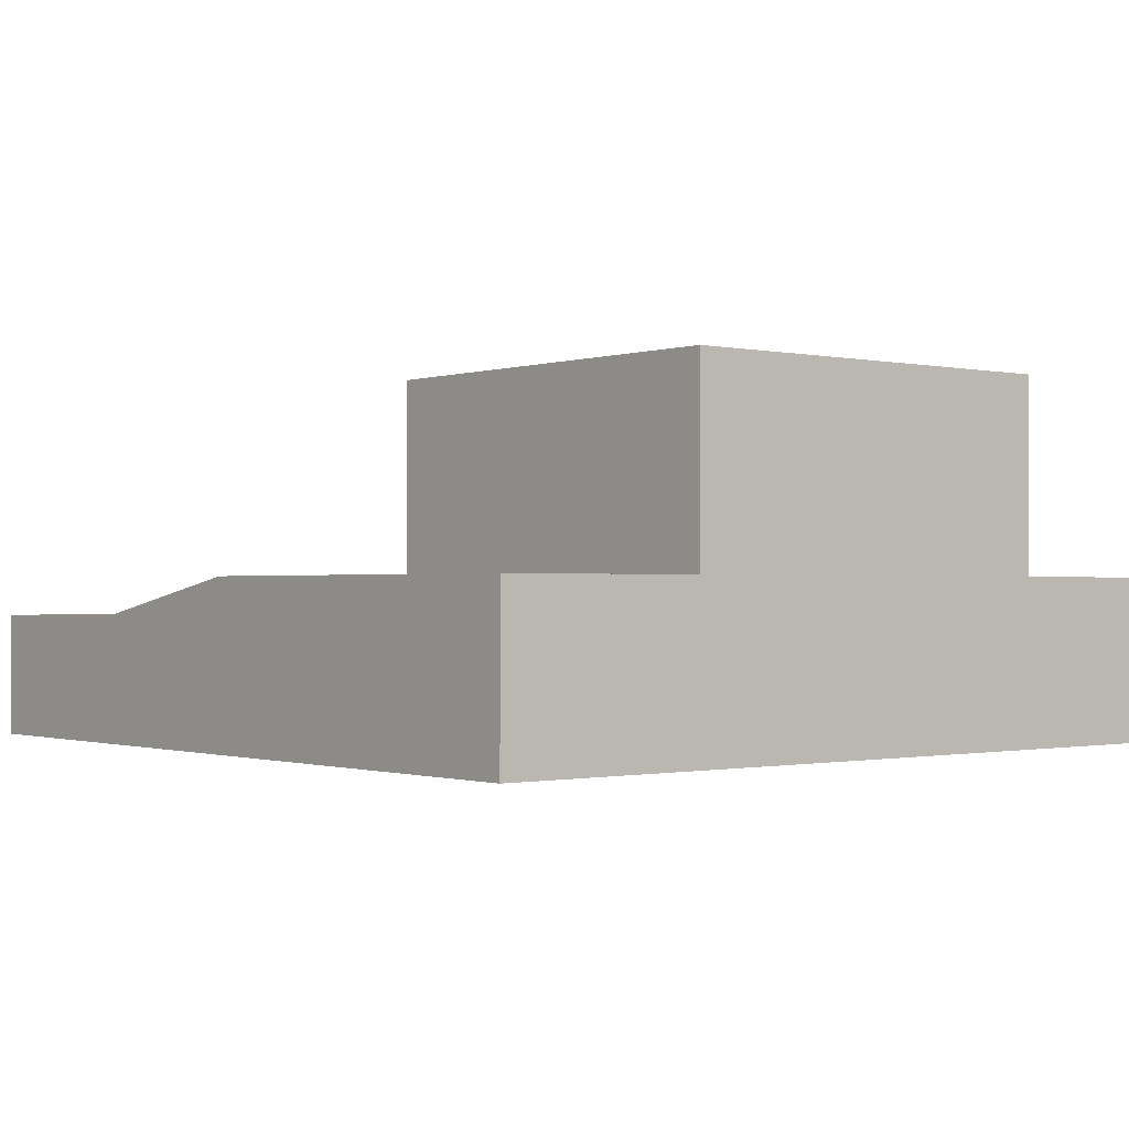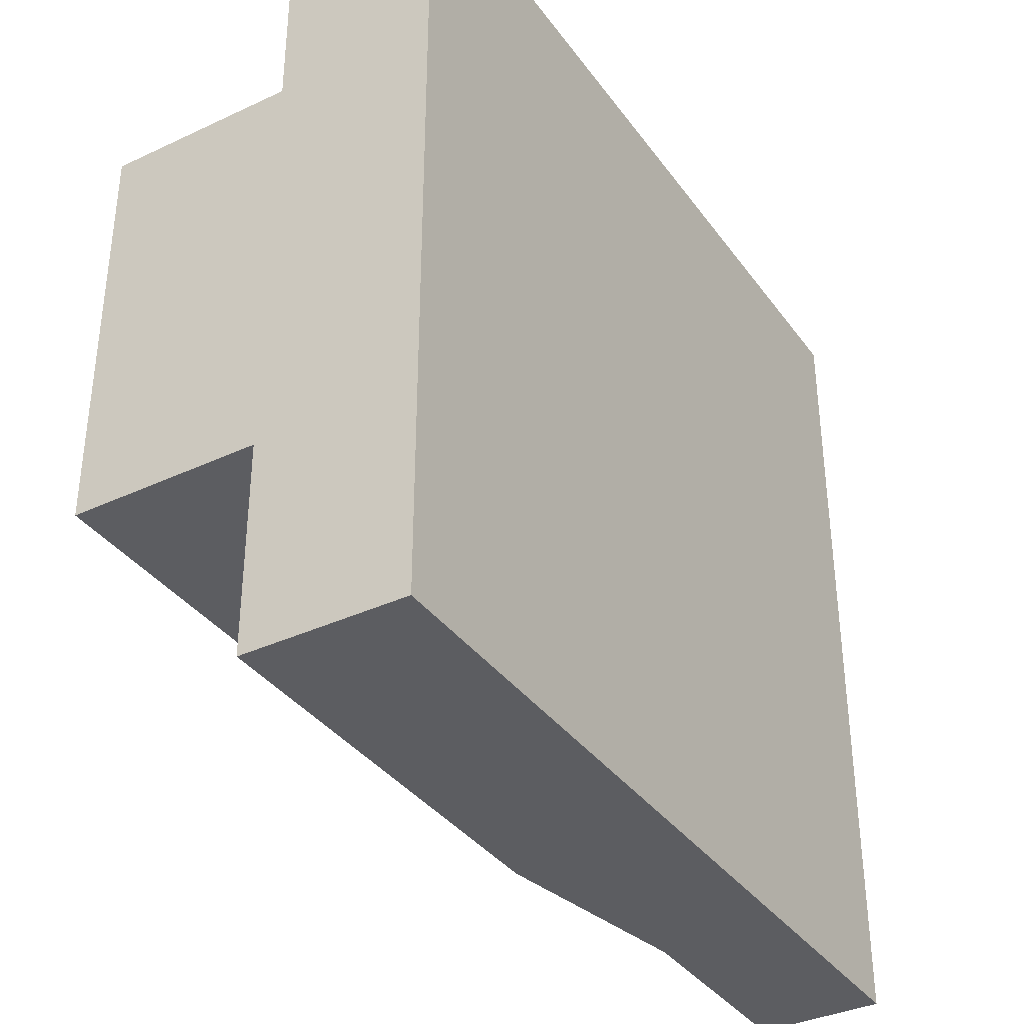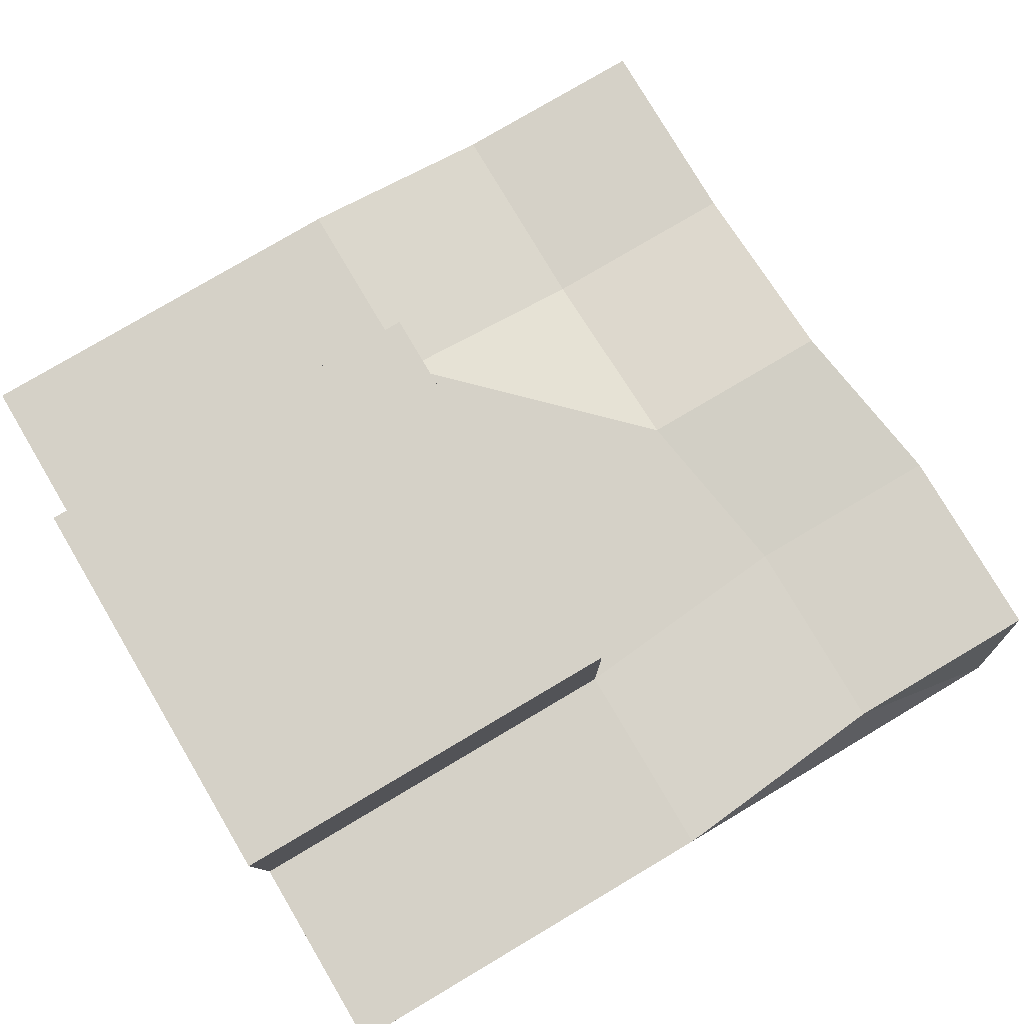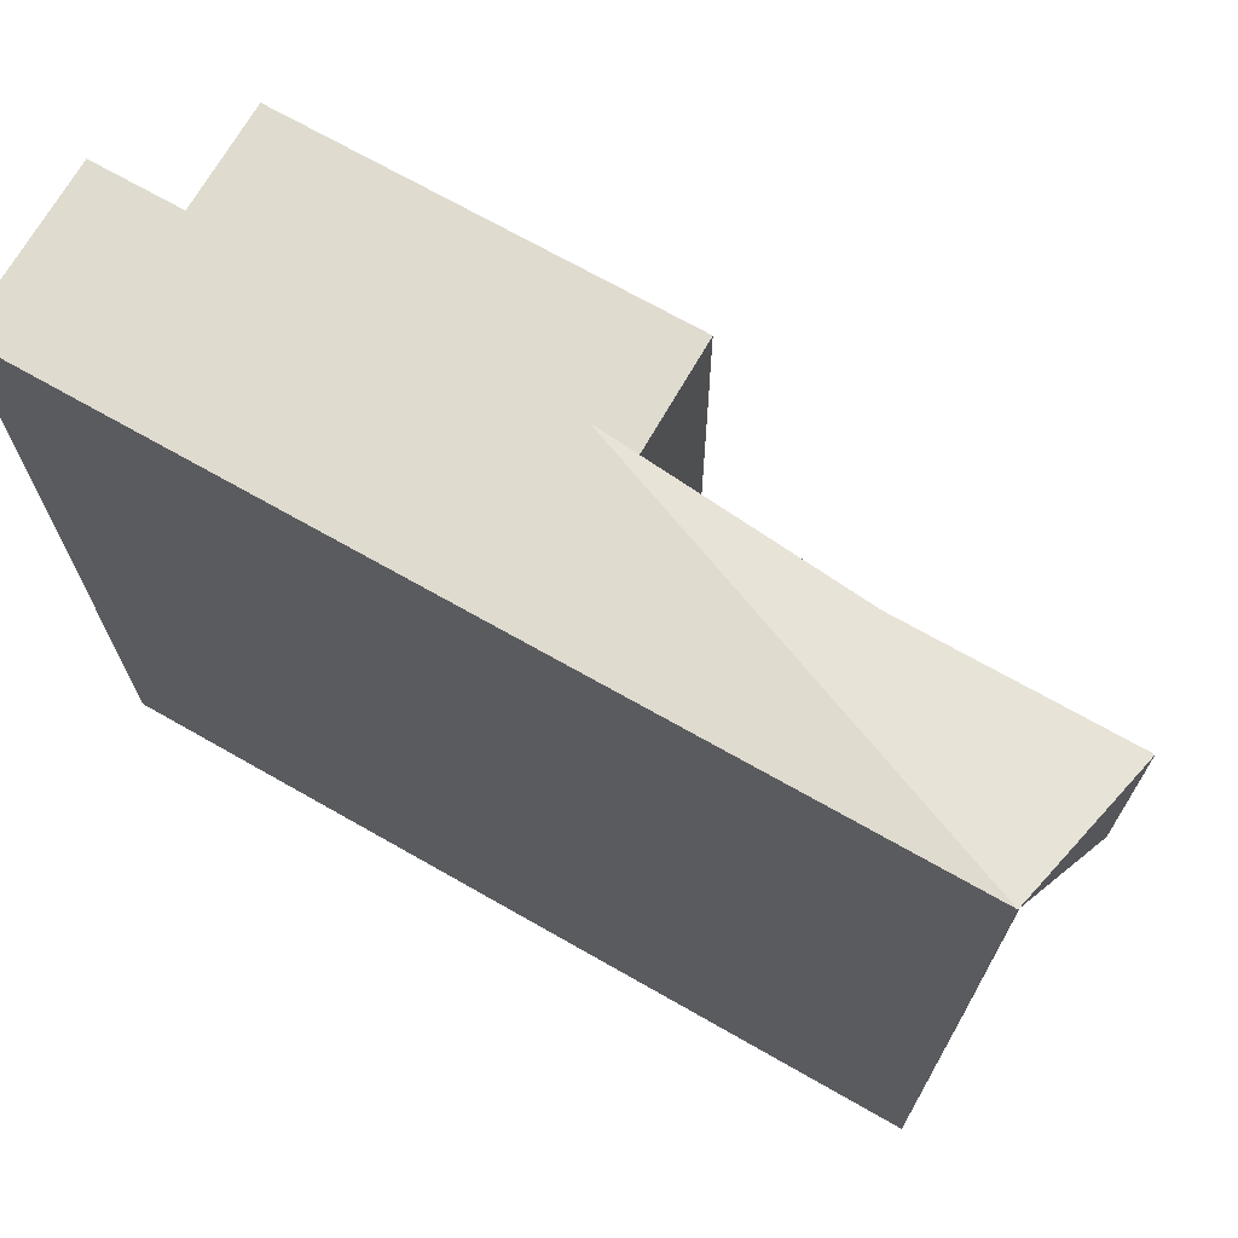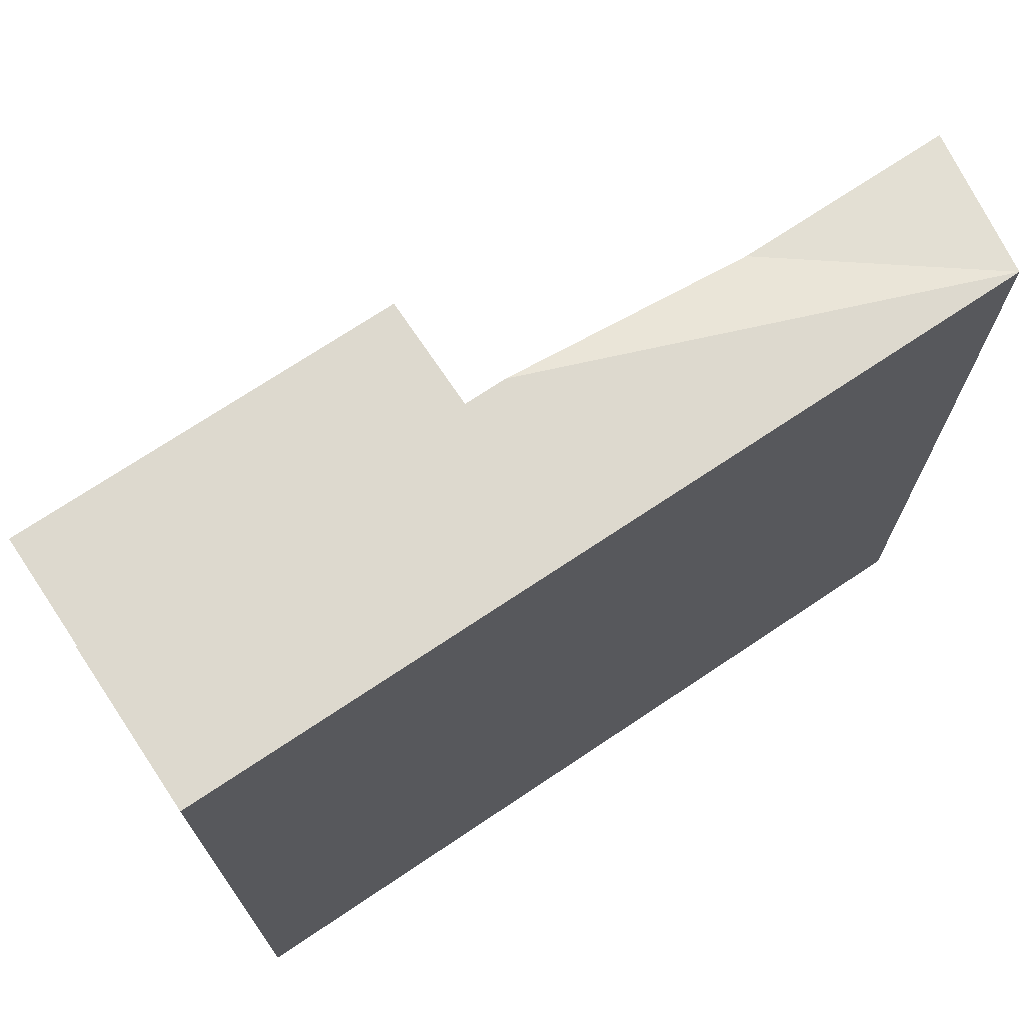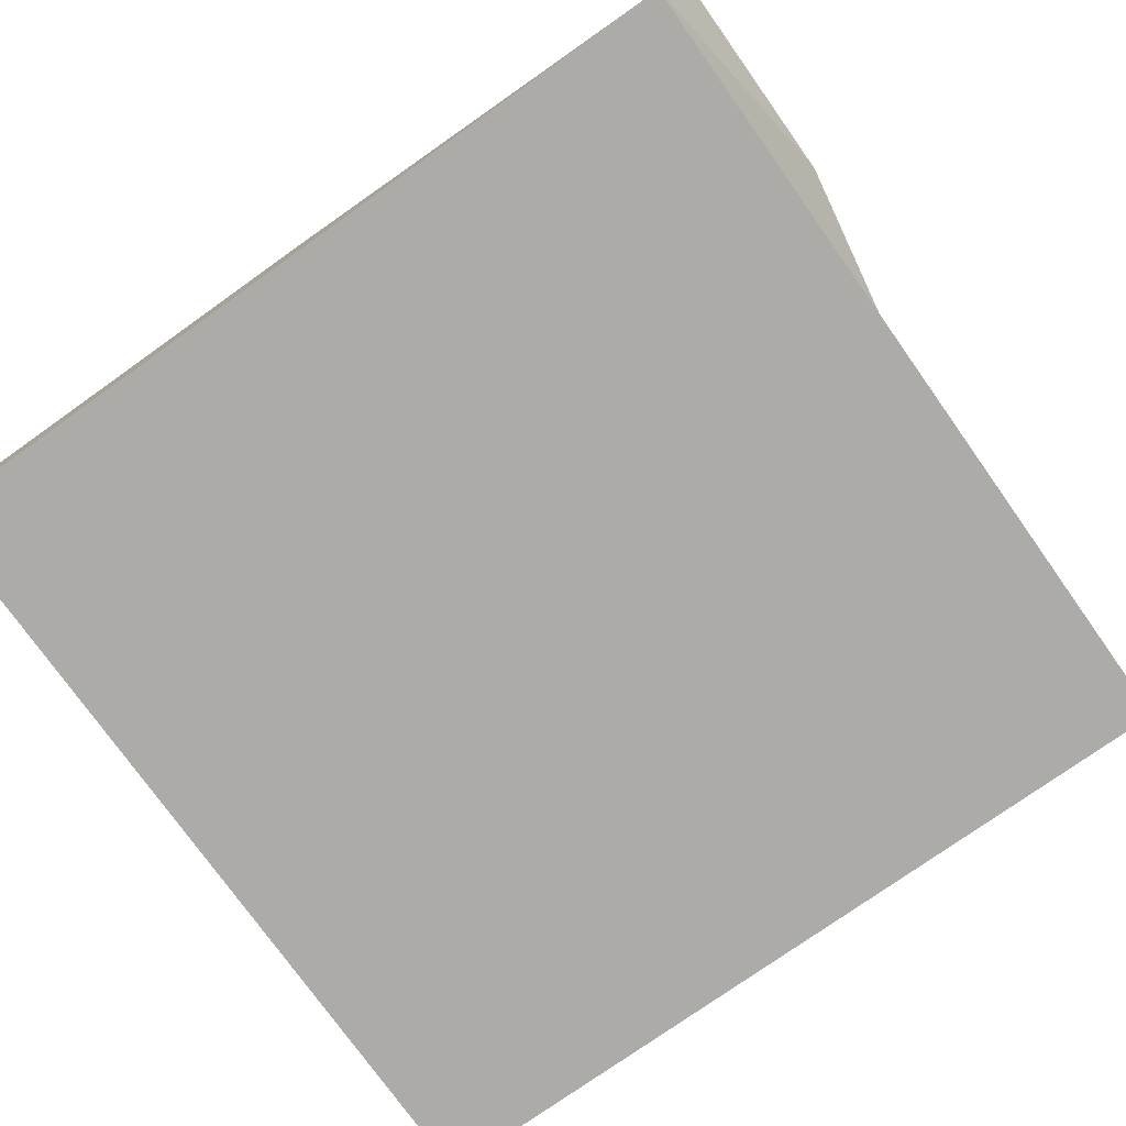
<metadata>
{"format":"obj","ext":"obj","renderer":"f3d","projection":"perspective","resolution":1024,"background":"white","views":[{"elev":-0.7,"azim":-129.2,"up":"+Y"},{"elev":-36.4,"azim":-58.6,"up":"+Z"},{"elev":78.9,"azim":-30.6,"up":"+Y"},{"elev":70.3,"azim":29.7,"up":"+Z"},{"elev":71.7,"azim":-33.8,"up":"+Z"},{"elev":-76.2,"azim":35.4,"up":"+Y"}]}
</metadata>
<code>
o Plane
v -14.69 -0.1053 14.72
v 14.75 -0.1053 14.72
v -14.69 -0.1053 -14.72
v 14.75 -0.1053 -14.72
v -14.69 5.61 -14.72
v -14.69 5.61 14.72
v 15.86 5.125 13.92
v 14.75 4.269 -14.72
v -14.69 5.61 -0.003008
v 0.02619 5.61 14.72
v 14.75 5.61 -0.003008
v 0.02619 5.61 -14.72
v 0.02619 5.61 -0.003008
v -14.69 5.61 7.357
v 8.501 5.125 13.92
v 14.75 4.269 -7.363
v -7.334 5.61 -14.72
v -14.69 5.61 -7.363
v -7.334 5.61 14.72
v 15.86 5.125 6.56
v 7.386 4.269 -14.72
v 0.02619 5.61 -7.363
v 0.02619 5.61 7.357
v 7.386 5.61 -0.003008
v 8.501 5.125 6.56
v -7.334 5.61 7.357
v -7.334 5.61 -7.363
v 7.386 4.269 -7.363
v -14.69 12.31 -7.363
v -14.69 12.31 -0.003008
v 0.02619 12.31 7.357
v 0.02619 12.31 -0.003008
v -7.334 12.31 -0.003008
v -14.69 12.31 7.357
v 0.02619 12.31 -7.363
v -7.334 12.31 7.357
v -7.334 12.31 -7.363
f 3 4 2
f 16 8 21
f 1 9 3
f 2 10 1
f 4 16 2
f 3 12 21
f 22 12 17
f 13 32 31
f 25 20 11
f 23 25 24
f 15 25 23
f 7 20 25
f 14 34 30
f 19 26 14
f 10 23 26
f 27 17 5
f 22 35 32
f 9 30 29
f 28 21 12
f 24 28 22
f 11 16 28
f 31 32 33
f 36 33 30
f 33 37 29
f 32 35 37
f 18 29 37
f 26 36 34
f 27 37 35
f 23 31 36
f 1 3 2
f 28 16 21
f 5 3 18
f 1 6 14
f 14 9 1
f 18 3 9
f 6 1 19
f 2 7 15
f 15 10 2
f 19 1 10
f 7 2 20
f 4 8 16
f 16 11 2
f 20 2 11
f 8 4 21
f 3 5 17
f 17 12 3
f 21 4 3
f 27 22 17
f 23 13 31
f 24 25 11
f 13 23 24
f 10 15 23
f 15 7 25
f 9 14 30
f 6 19 14
f 19 10 26
f 18 27 5
f 13 22 32
f 18 9 29
f 22 28 12
f 13 24 22
f 24 11 28
f 36 31 33
f 34 36 30
f 30 33 29
f 33 32 37
f 27 18 37
f 14 26 34
f 22 27 35
f 26 23 36

</code>
